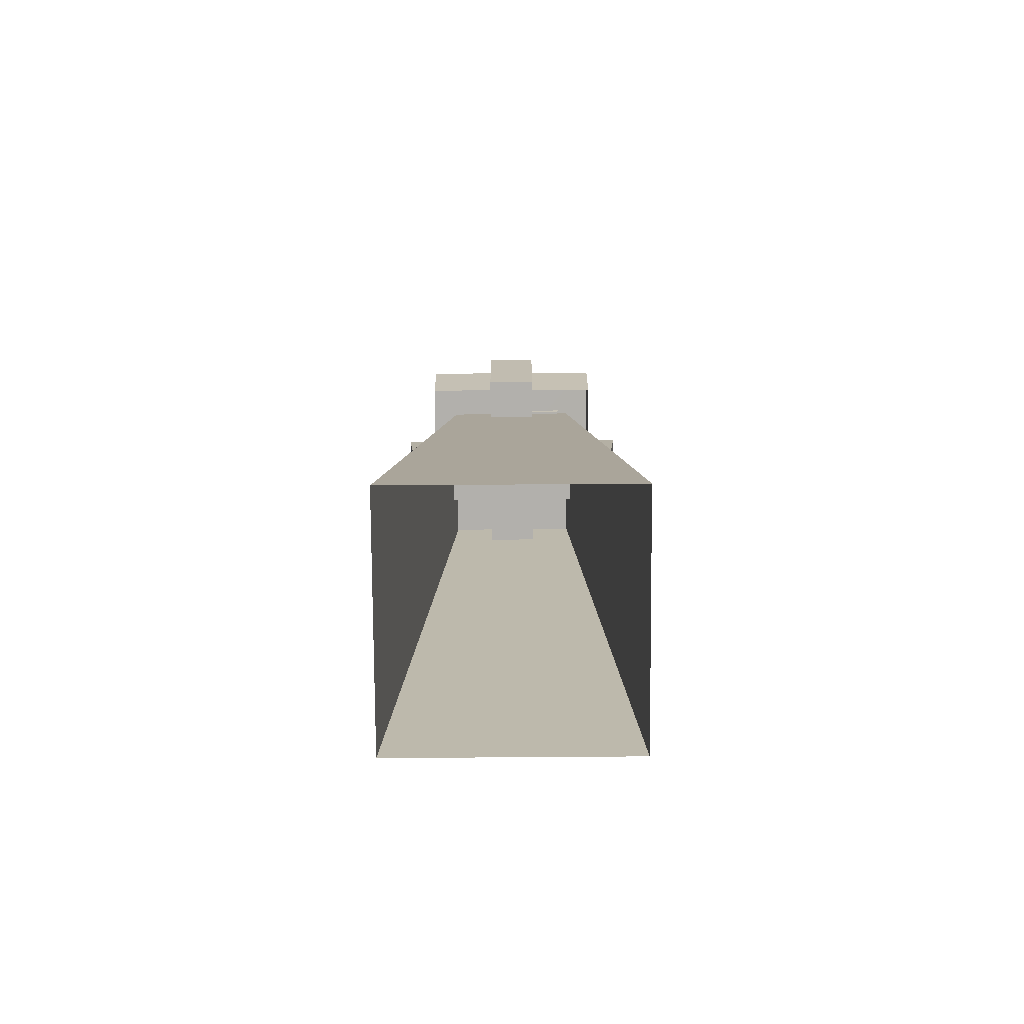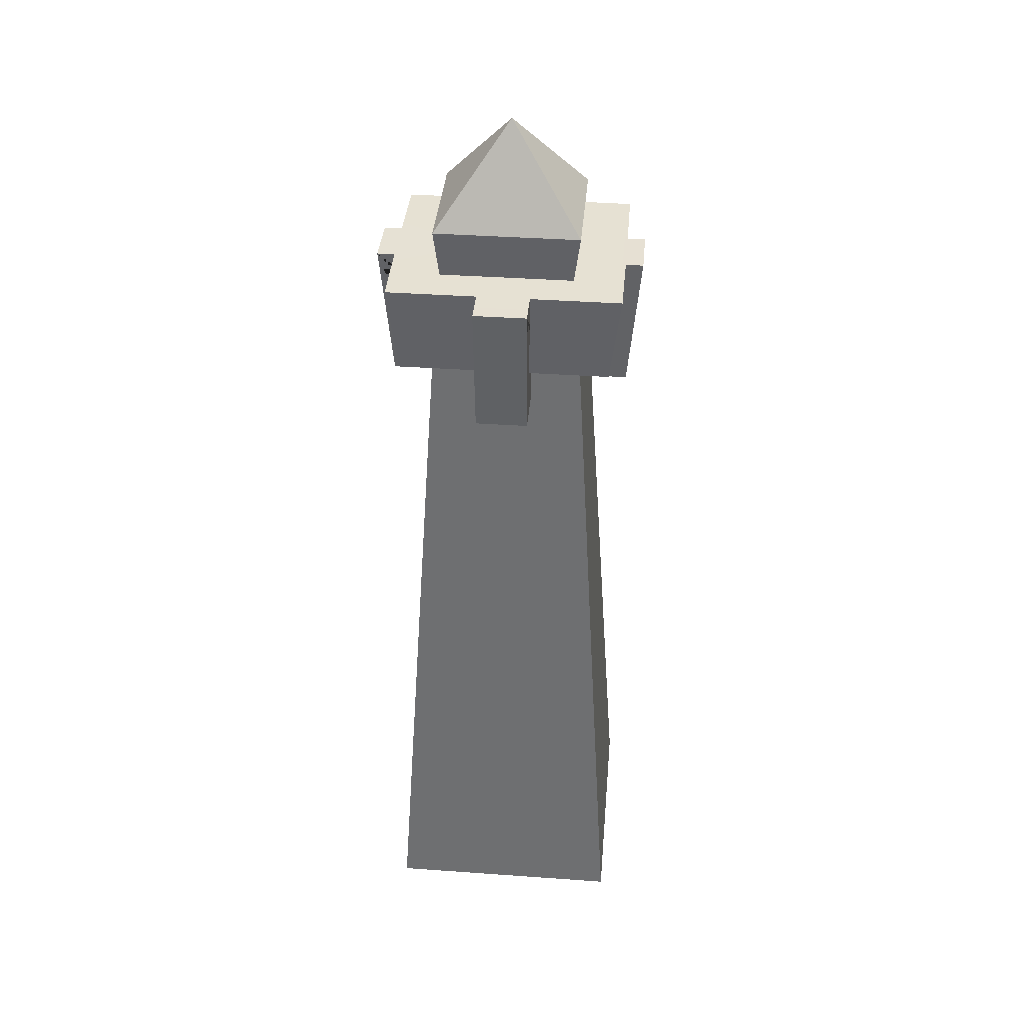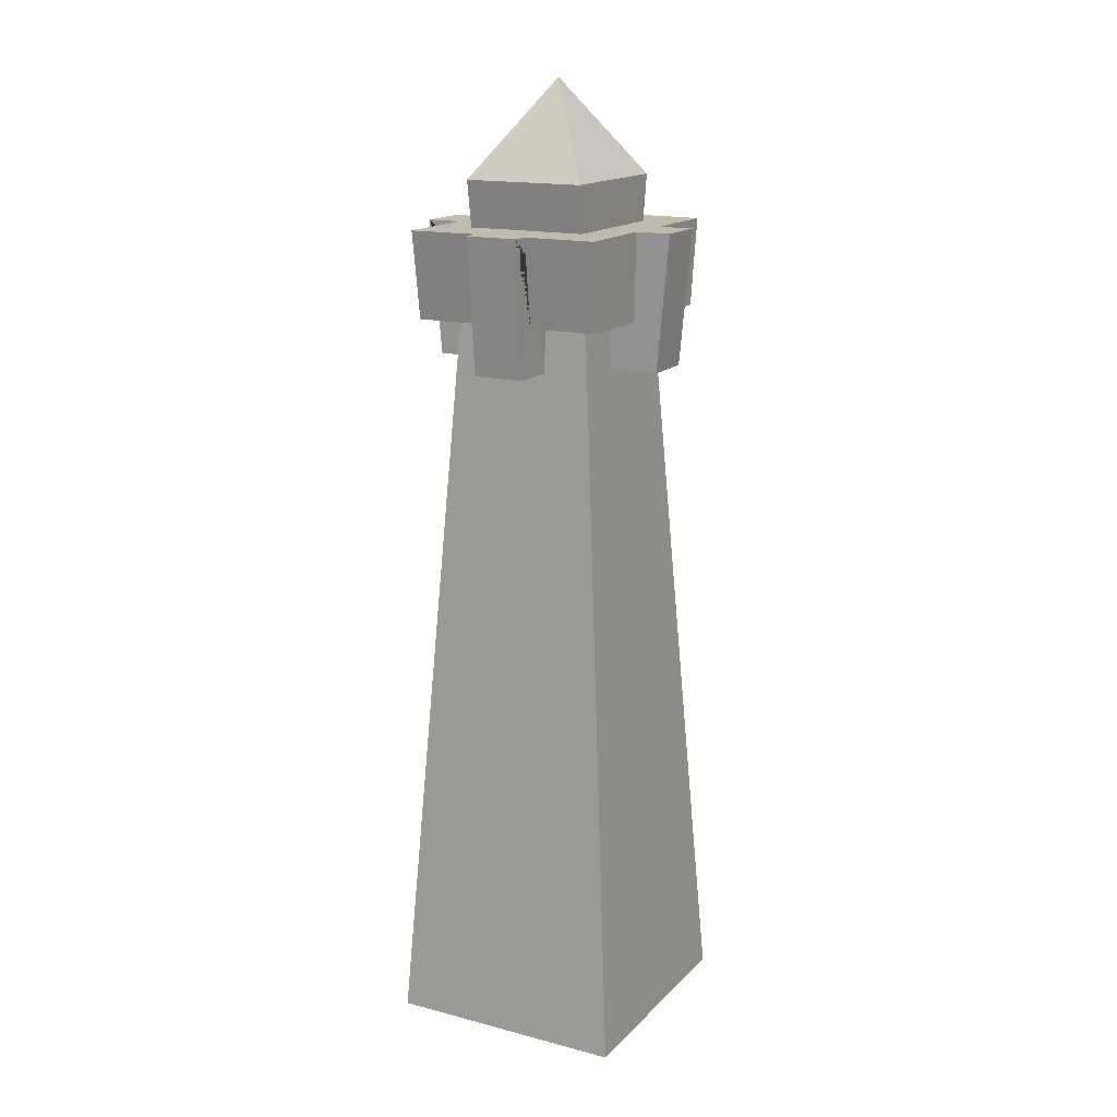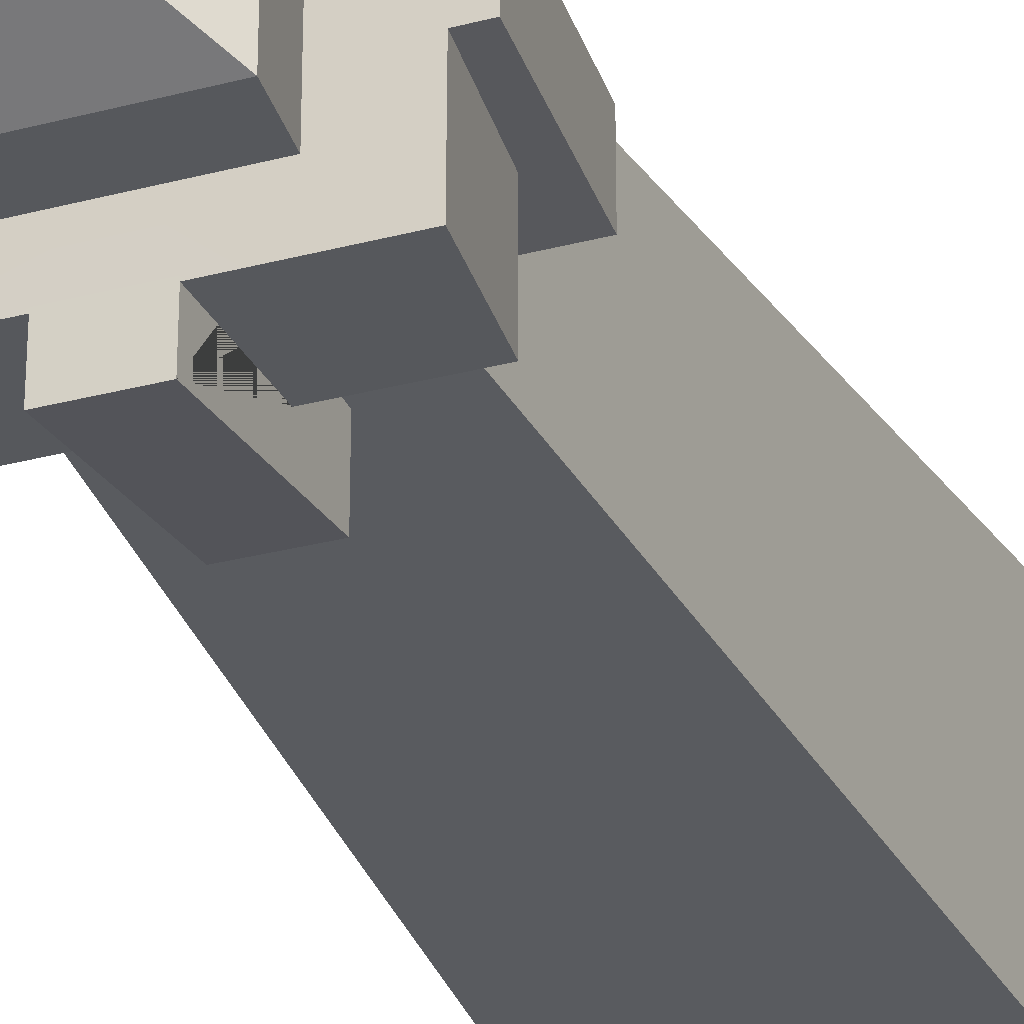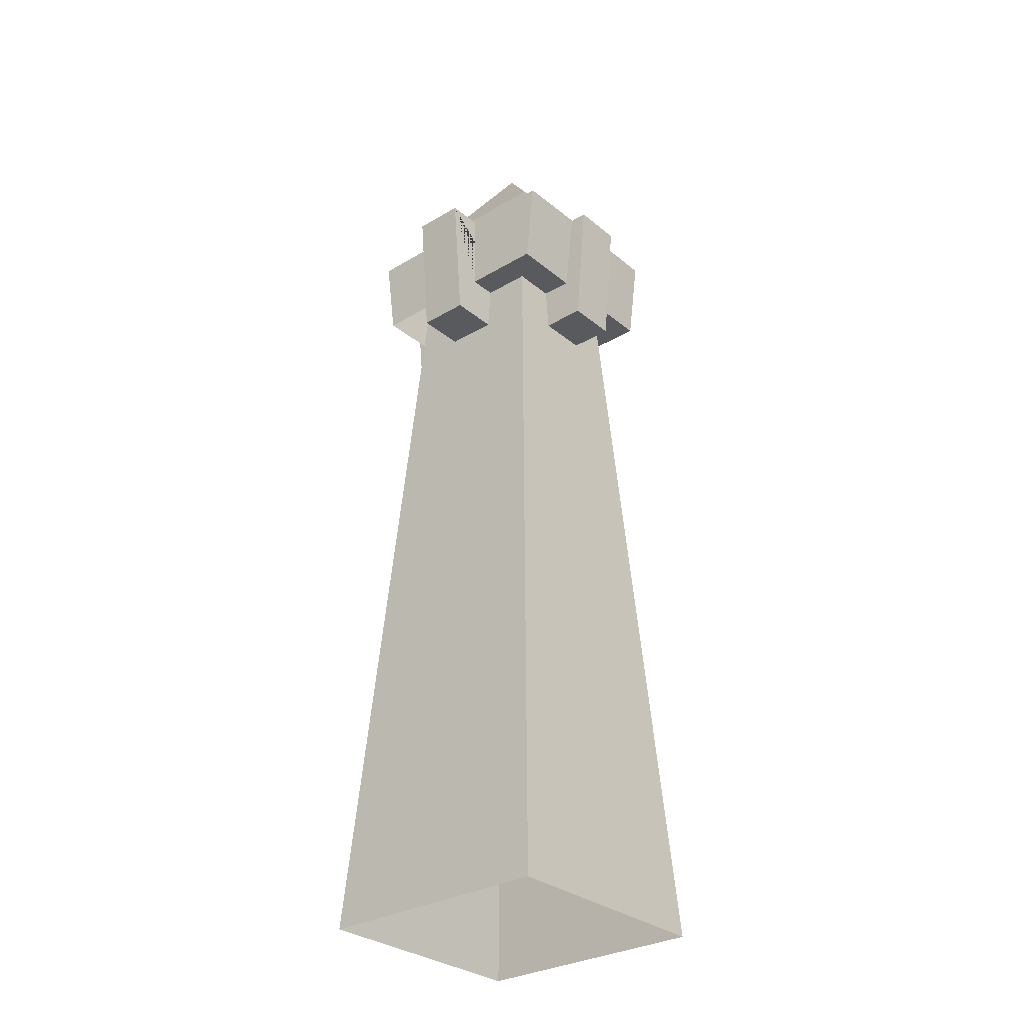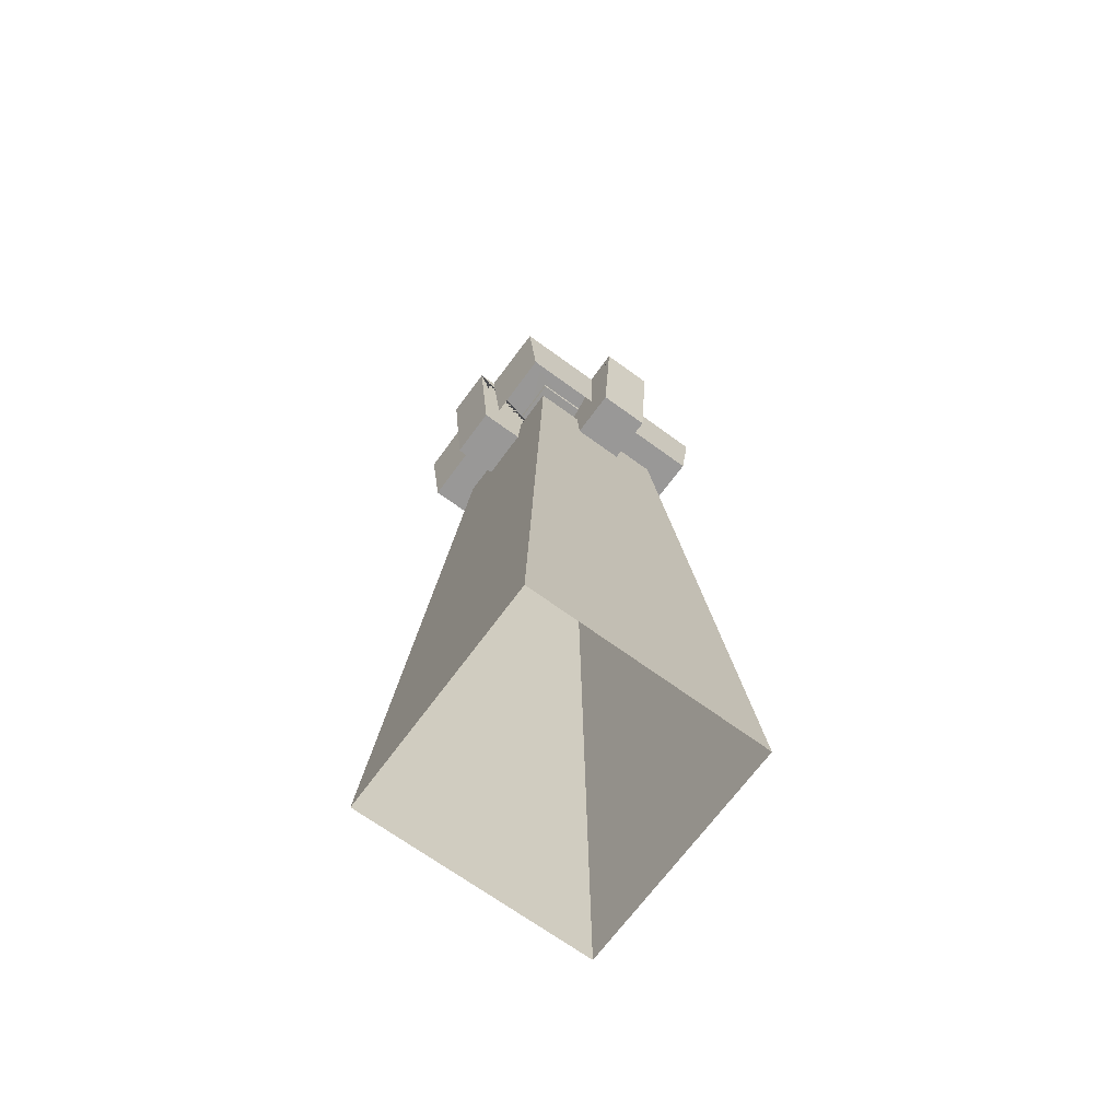
<metadata>
{"format":"obj","ext":"obj","renderer":"f3d","projection":"perspective","resolution":1024,"background":"white","views":[{"elev":-78.6,"azim":90.4,"up":"+Y"},{"elev":38.7,"azim":-174.9,"up":"+Y"},{"elev":16.0,"azim":-61.8,"up":"+Y"},{"elev":-28.7,"azim":-158.2,"up":"+Z"},{"elev":-30.5,"azim":-139.5,"up":"+Y"},{"elev":-68.7,"azim":143.8,"up":"+Y"}]}
</metadata>
<code>
v -0.5597 5.651 2.378e-06
v -0.9196 -0.001018 2.389e-06
v -0.9196 -0.001018 -0.9068
v -0.5597 5.651 -0.52
v -0.9196 -0.001018 0.9068
v -0.5597 5.651 0.52
v -0.5597 5.651 2.378e-06
v -0.5597 5.651 -0.52
v -3.245e-07 5.651 -0.52
v -3.09e-07 5.651 2.361e-06
v 0.5597 5.651 2.345e-06
v 0.5597 5.651 -0.52
v -2.935e-07 5.651 0.52
v -0.5597 5.651 0.52
v 0.5597 5.651 0.52
v -0.5597 5.651 -0.52
v -0.9196 -0.001018 -0.9068
v -3.36e-07 -0.001018 -0.9068
v -3.245e-07 5.651 -0.52
v 0.5597 5.651 -0.52
v 0.9196 -0.001018 -0.9068
v 0.5597 5.651 2.345e-06
v 0.5597 5.651 -0.52
v 0.9196 -0.001018 -0.9068
v 0.9196 -0.001018 2.334e-06
v 0.9196 -0.001018 0.9068
v 0.5597 5.651 0.52
v -0.5597 5.651 0.52
v -2.935e-07 5.651 0.52
v -2.82e-07 -0.001018 0.9068
v -0.9196 -0.001018 0.9068
v 0.5597 5.651 0.52
v 0.9196 -0.001018 0.9068
v -1.009 6.267 -0.1976
v -1.009 6.267 0.1976
v -0.9159 5.247 0.1951
v -0.9159 5.247 -0.1951
v -0.9159 5.247 0.1951
v -0.1951 5.247 0.1951
v -0.1951 5.247 -0.1951
v -0.9159 5.247 -0.1951
v 0.1951 5.247 0.1951
v 0.1951 5.247 -0.1951
v 0.1951 5.247 -0.9159
v -0.1951 5.247 -0.9159
v -0.1951 5.247 0.9159
v 0.1951 5.247 0.9159
v 0.9159 5.247 0.1951
v 0.9159 5.247 -0.1951
v 1.009 6.267 -0.1976
v 0.9159 5.247 -0.1951
v 0.9159 5.247 0.1951
v 1.009 6.267 0.1976
v 1.009 6.267 -0.1976
v 0.196 5.608 -0.196
v 0.1951 5.247 -0.1951
v 0.9159 5.247 -0.1951
v 0.2123 5.608 -0.196
v 0.7934 5.608 -0.196
v 0.8779 6.265 -0.1971
v -0.8766 6.267 -0.1976
v -0.7934 5.608 -0.196
v -0.7934 5.608 -0.7326
v -0.8738 6.265 -0.7418
v -0.196 5.608 -0.7326
v -0.1976 6.266 -0.743
v -0.8738 6.265 -0.7418
v -0.7934 5.608 -0.7326
v -0.7934 5.608 -0.196
v -0.2123 5.608 -0.196
v -0.7934 5.608 -0.7326
v -0.196 5.608 -0.7326
v -0.196 5.608 -0.196
v 0.1976 6.266 -0.743
v 0.196 5.608 -0.7326
v 0.7934 5.608 -0.7326
v 0.8738 6.265 -0.7418
v 0.7934 5.608 -0.196
v 0.8779 6.265 -0.1971
v 0.8738 6.265 -0.7418
v 0.7934 5.608 -0.7326
v -0.7934 5.608 0.196
v -0.8752 6.266 0.1976
v -0.8738 6.265 0.7418
v -0.7934 5.608 0.7326
v -0.2123 5.608 0.196
v -0.7934 5.608 0.196
v -0.7934 5.608 0.7326
v -0.196 5.608 0.196
v -0.196 5.608 0.7326
v -0.1976 6.267 0.7433
v -0.196 5.608 0.7326
v -0.7934 5.608 0.7326
v -0.8738 6.265 0.7418
v 0.196 5.608 0.196
v 0.196 5.608 0.7326
v 0.7934 5.608 0.7326
v 0.7934 5.608 0.196
v 0.196 5.608 0.7326
v 0.1976 6.265 0.7418
v 0.8738 6.265 0.7418
v 0.7934 5.608 0.7326
v 0.8764 6.267 0.1976
v 0.7934 5.608 0.196
v 0.7934 5.608 0.7326
v 0.8738 6.265 0.7418
v 0.1976 6.267 -1.009
v 0.196 5.608 -0.196
v 0.196 5.608 -0.7326
v 0.1976 6.266 -0.743
v 0.1951 5.247 -0.1951
v 0.1951 5.247 -0.9159
v -0.1976 6.267 -1.009
v -0.196 5.608 -0.196
v -0.1951 5.247 -0.1951
v -0.1951 5.247 -0.9159
v -0.196 5.608 -0.7326
v -0.1976 6.266 -0.743
v -0.9159 5.247 -0.1951
v -0.7934 5.608 -0.196
v -0.8766 6.267 -0.1976
v -1.009 6.267 -0.1976
v -0.2123 5.608 -0.196
v -0.196 5.608 -0.196
v -0.1951 5.247 -0.1951
v -1.009 6.267 0.1976
v -0.196 5.608 0.196
v -0.1951 5.247 0.1951
v -0.9159 5.247 0.1951
v -0.2123 5.608 0.196
v -0.7934 5.608 0.196
v -0.8752 6.266 0.1976
v -0.1951 5.247 0.9159
v -0.196 5.608 0.7326
v -0.1976 6.267 0.7433
v -0.1976 6.267 1.009
v -0.196 5.608 0.196
v -0.1951 5.247 0.1951
v 0.1951 5.247 0.9159
v 0.196 5.608 0.7326
v 0.196 5.608 0.196
v 0.1951 5.247 0.1951
v 0.1976 6.267 1.009
v 0.1976 6.265 0.7418
v 0.1976 6.267 1.009
v 0.1951 5.247 0.9159
v -0.1951 5.247 0.9159
v -0.1976 6.267 1.009
v 0.9159 5.247 0.1951
v 0.7934 5.608 0.196
v 0.8764 6.267 0.1976
v 1.009 6.267 0.1976
v 0.1951 5.247 0.1951
v 0.196 5.608 0.196
v -0.1951 5.247 -0.9159
v 0.1951 5.247 -0.9159
v 0.1976 6.267 -1.009
v -0.1976 6.267 -1.009
v 0.1976 6.266 -0.743
v -0.1976 6.266 -0.743
v -0.1976 6.267 -1.009
v 0.1976 6.267 -1.009
v -0.01132 6.266 -0.04378
v -0.8738 6.265 -0.7418
v -0.8766 6.267 -0.1976
v 0.8738 6.265 -0.7418
v 0.8779 6.265 -0.1971
v 0.8764 6.267 0.1976
v 1.009 6.267 -0.1976
v 1.009 6.267 0.1976
v 0.8738 6.265 0.7418
v 0.1976 6.265 0.7418
v -0.8752 6.266 0.1976
v -1.009 6.267 0.1976
v -1.009 6.267 -0.1976
v -0.8738 6.265 0.7418
v -0.1976 6.267 0.7433
v 0.1976 6.267 1.009
v -0.1976 6.267 1.009
v -0.5465 6.614 2.378e-06
v -0.4962 6.227 2.376e-06
v -0.4962 6.227 -0.4582
v -0.5465 6.614 -0.4639
v -0.4962 6.227 0.4582
v -0.5465 6.614 0.4639
v 0.5465 6.614 2.345e-06
v 0.5465 6.614 -0.4639
v 0.4962 6.227 -0.4582
v 0.4962 6.227 2.347e-06
v 0.4962 6.227 0.4582
v 0.5465 6.614 0.4639
v 0.5465 6.614 -0.4639
v -3.228e-07 6.614 -0.4639
v -3.226e-07 6.227 -0.4582
v 0.4962 6.227 -0.4582
v -0.4962 6.227 -0.4582
v -0.5465 6.614 -0.4639
v -0.5465 6.614 0.4639
v -2.952e-07 6.614 0.4639
v -2.953e-07 6.227 0.4582
v -0.4962 6.227 0.4582
v 0.5465 6.614 0.4639
v 0.4962 6.227 0.4582
v -3.228e-07 6.614 -0.4639
v -3.09e-07 7.334 2.361e-06
v -0.5465 6.614 -0.4639
v 0.5465 6.614 -0.4639
v -0.5465 6.614 -0.4639
v -3.09e-07 7.334 2.361e-06
v -0.5465 6.614 2.378e-06
v -0.5465 6.614 0.4639
v 0.5465 6.614 2.345e-06
v -3.09e-07 7.334 2.361e-06
v 0.5465 6.614 -0.4639
v 0.5465 6.614 0.4639
v -0.5465 6.614 0.4639
v -3.09e-07 7.334 2.361e-06
v -2.952e-07 6.614 0.4639
v 0.5465 6.614 0.4639
g Desert_Column_01_(4)_625_157
f 1 3 2
f 1 4 3
f 1 2 5
f 1 5 6
f 7 9 8
f 7 10 9
f 11 9 10
f 11 12 9
f 7 13 10
f 11 10 13
f 7 14 13
f 11 13 15
f 16 18 17
f 16 19 18
f 20 18 19
f 20 21 18
f 22 24 23
f 22 25 24
f 22 26 25
f 22 27 26
f 28 30 29
f 28 31 30
f 32 29 30
f 32 30 33
f 34 36 35
f 34 37 36
f 38 40 39
f 38 41 40
f 40 42 39
f 40 43 42
f 40 44 43
f 40 45 44
f 42 46 39
f 42 47 46
f 43 48 42
f 43 49 48
f 50 52 51
f 50 53 52
f 54 56 55
f 54 57 56
f 54 55 58
f 54 58 59
f 54 59 60
f 61 63 62
f 61 64 63
f 65 67 66
f 65 68 67
f 69 71 70
f 70 71 72
f 70 72 73
f 74 76 75
f 74 77 76
f 78 80 79
f 78 81 80
f 82 84 83
f 82 85 84
f 86 88 87
f 89 88 86
f 89 90 88
f 91 93 92
f 91 94 93
f 95 97 96
f 98 97 95
f 99 101 100
f 99 102 101
f 103 105 104
f 103 106 105
f 107 109 108
f 107 110 109
f 107 108 111
f 107 111 112
f 113 115 114
f 113 116 115
f 113 114 117
f 113 117 118
f 119 121 120
f 119 122 121
f 119 120 123
f 119 123 124
f 119 124 125
f 126 128 127
f 126 129 128
f 126 127 130
f 126 130 131
f 126 131 132
f 133 135 134
f 133 136 135
f 133 134 137
f 133 137 138
f 139 141 140
f 139 142 141
f 140 143 139
f 140 144 143
f 145 147 146
f 145 148 147
f 149 151 150
f 149 152 151
f 150 153 149
f 150 154 153
f 155 157 156
f 155 158 157
f 159 161 160
f 159 162 161
f 159 160 163
f 160 164 163
f 164 165 163
f 166 159 163
f 167 166 163
f 168 167 163
f 169 167 168
f 169 168 170
f 171 168 163
f 172 171 163
f 165 173 163
f 165 174 173
f 165 175 174
f 173 176 163
f 176 177 163
f 177 172 163
f 177 178 172
f 177 179 178
f 180 182 181
f 180 183 182
f 180 181 184
f 180 184 185
f 186 188 187
f 186 189 188
f 186 190 189
f 186 191 190
f 192 194 193
f 192 195 194
f 196 193 194
f 196 197 193
f 198 200 199
f 198 201 200
f 202 199 200
f 202 200 203
f 204 206 205
f 207 204 205
f 208 210 209
f 210 211 209
f 212 214 213
f 215 212 213
f 216 218 217
f 218 219 217

</code>
